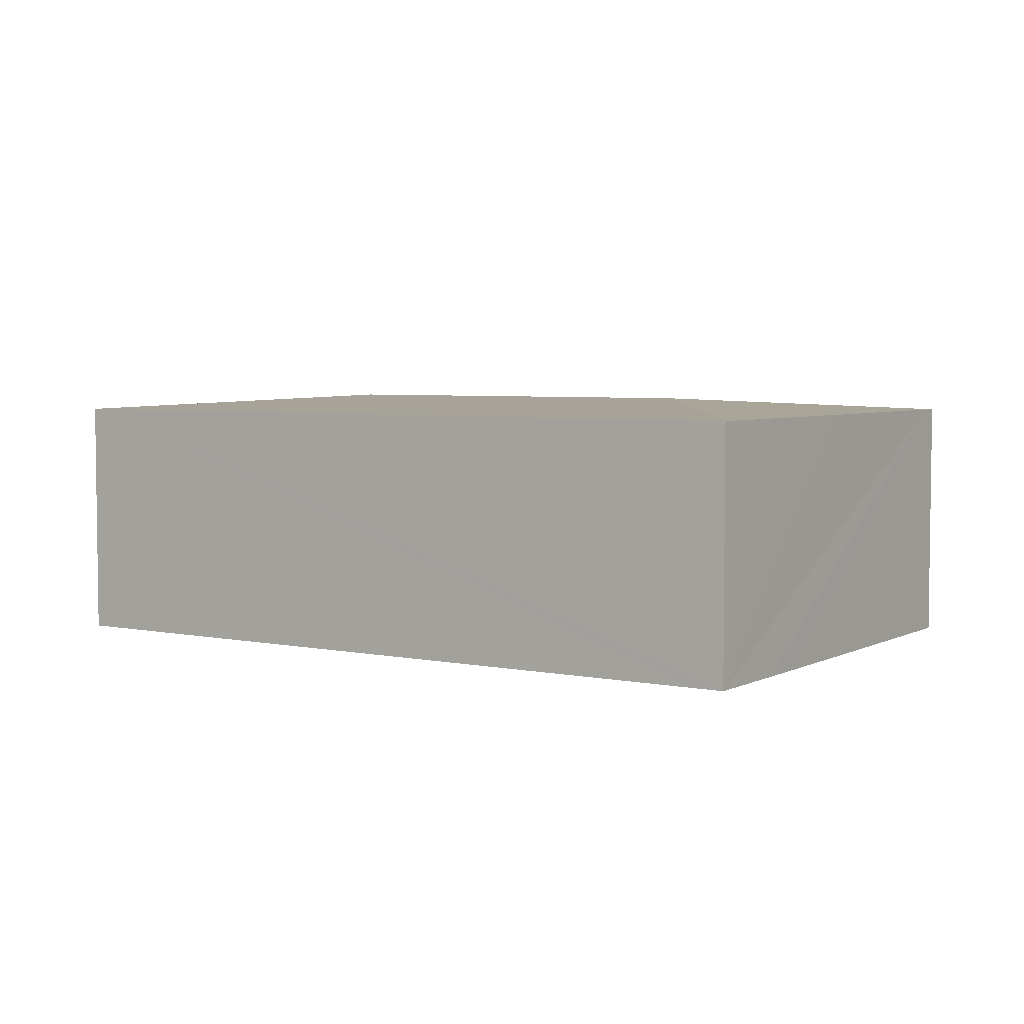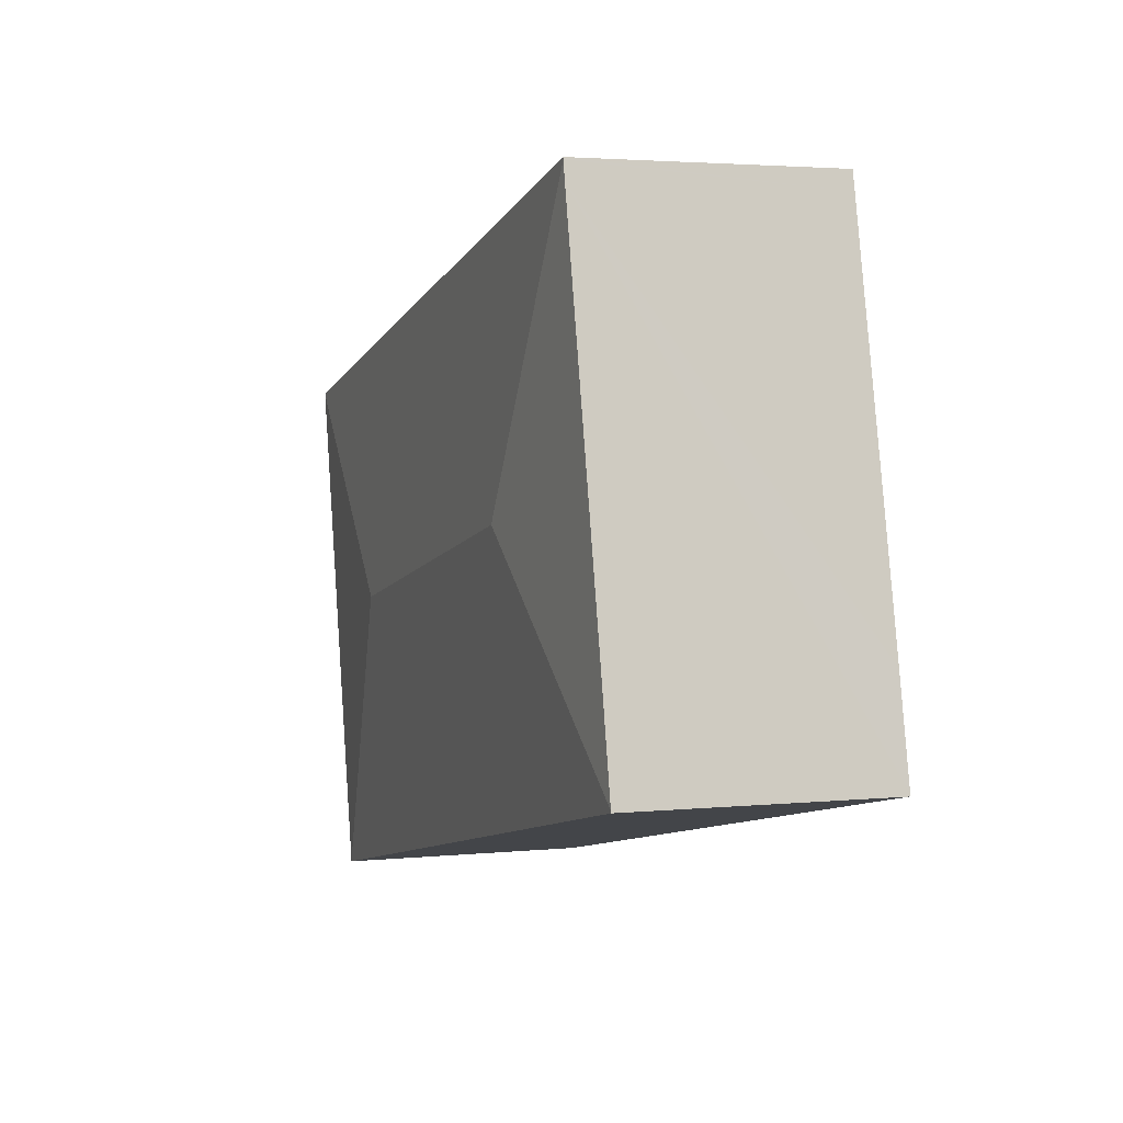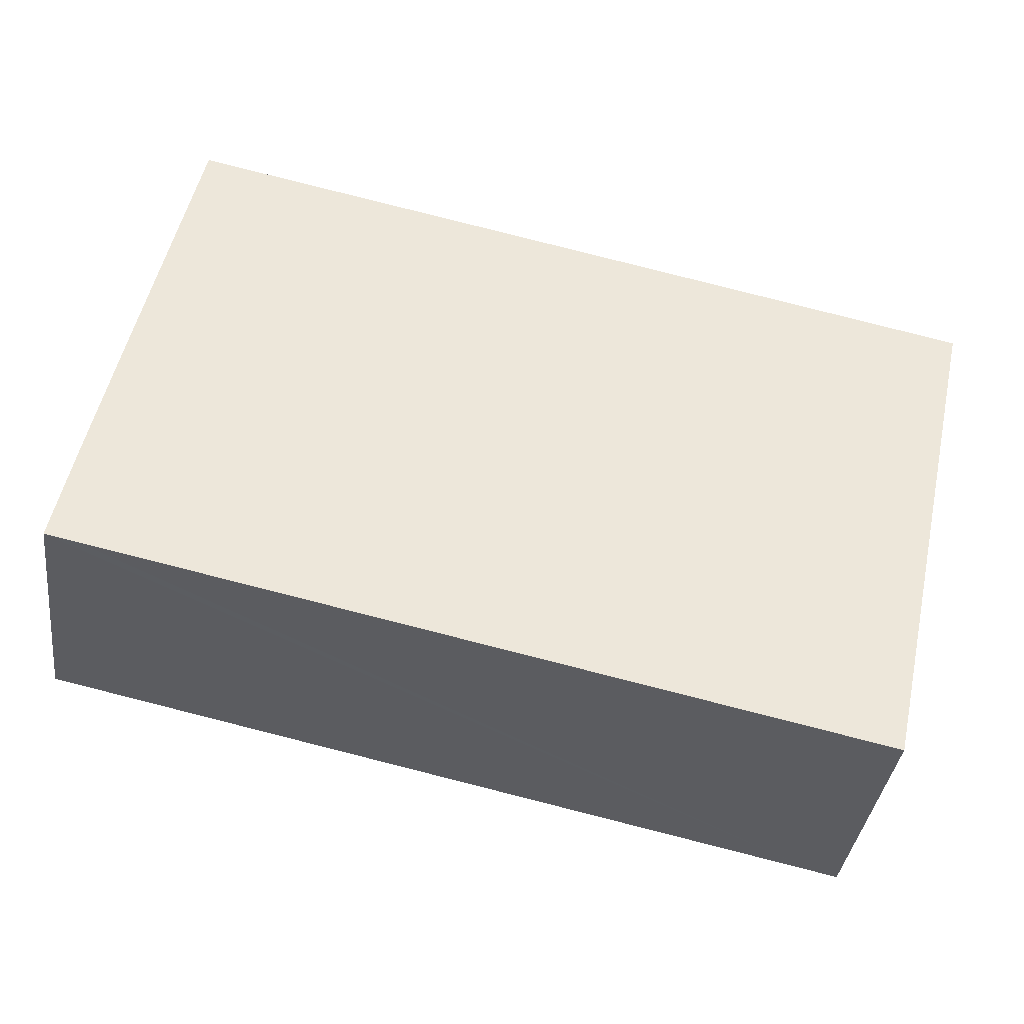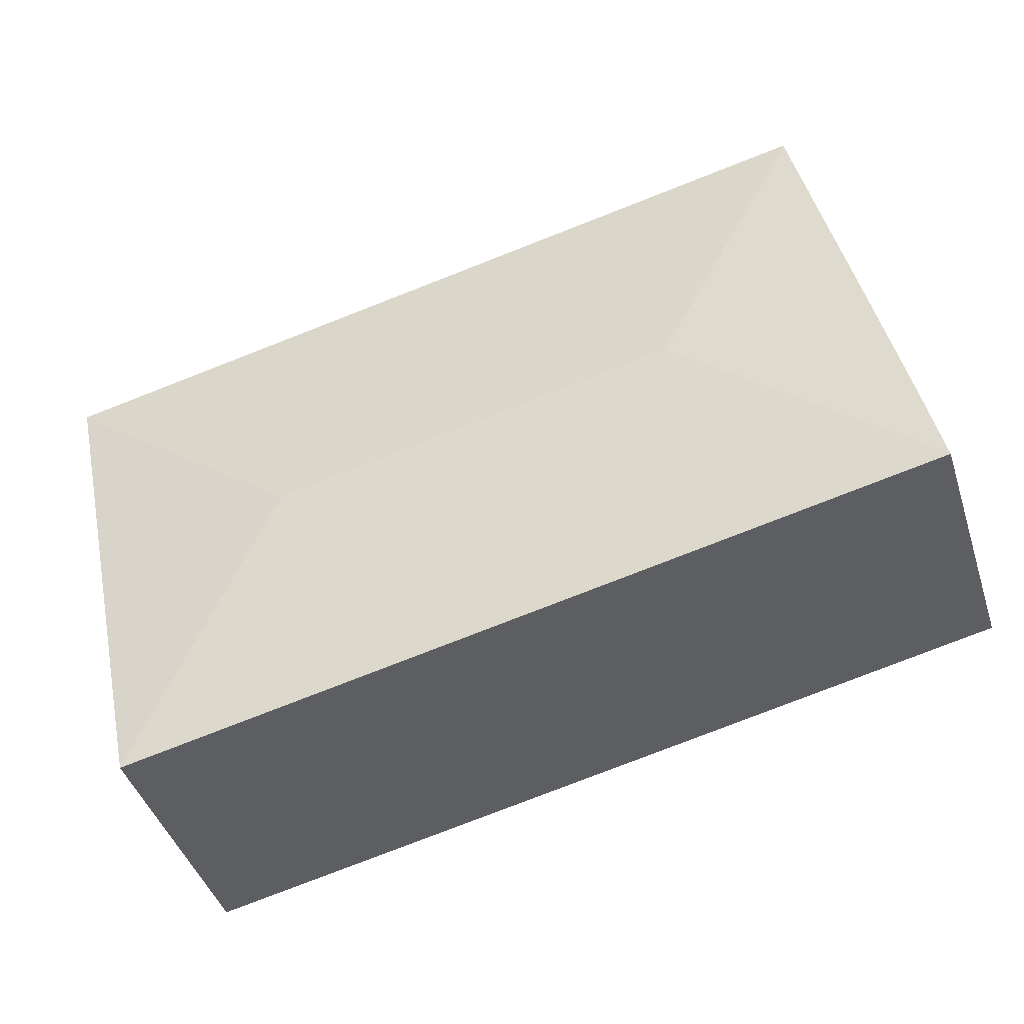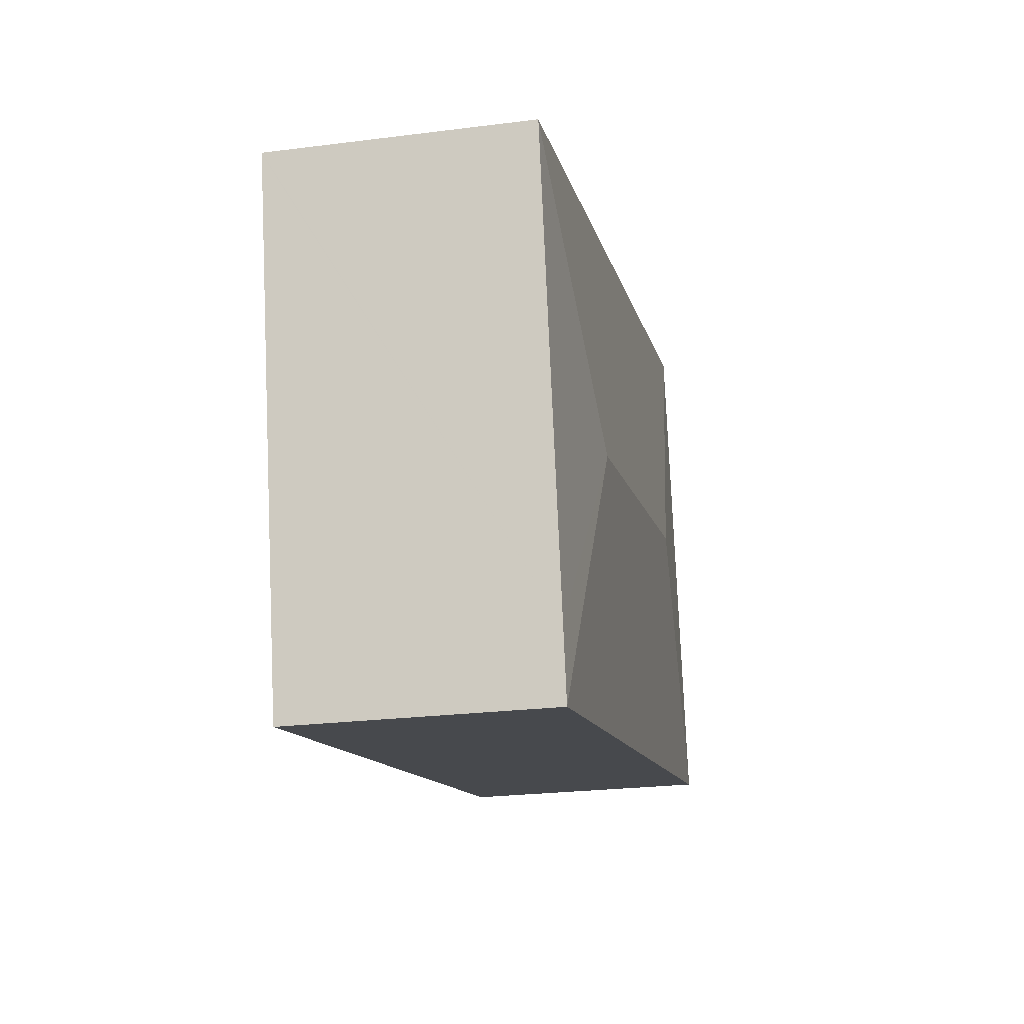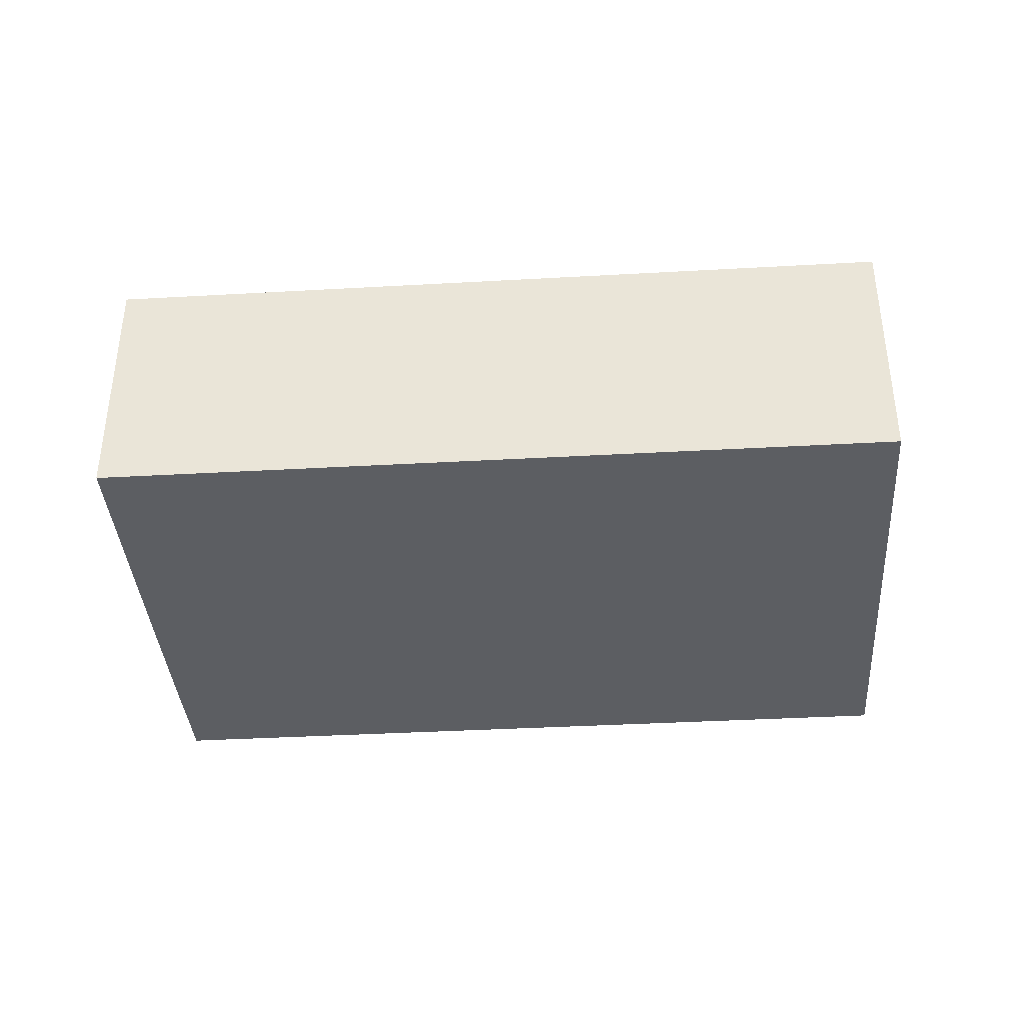
<metadata>
{"format":"obj","ext":"obj","renderer":"f3d","projection":"perspective","resolution":1024,"background":"white","views":[{"elev":4.5,"azim":-134.3,"up":"+Y"},{"elev":3.0,"azim":-109.3,"up":"+Z"},{"elev":-36.7,"azim":-7.2,"up":"+Z"},{"elev":-43.7,"azim":-162.5,"up":"+Z"},{"elev":-24.2,"azim":101.9,"up":"+Z"},{"elev":-37.9,"azim":16.3,"up":"+Y"}]}
</metadata>
<code>
v  17.49 7.15 3.281
v  21.72 6.757 -2.809
v  21.33 6.756 -4.606
v  24.23 6.758 8.847
v  0.011 6.759 0.05
v  0.857 6.756 -0.183
v  0 6.756 4.137e-16
v  6.738 7.15 5.603
v  20.76 6.756 -4.482
v  0.556 6.757 2.642
v  0.811 6.757 3.82
v  1.379 6.757 6.435
v  2.82 6.759 12.97
v  2.921 6.759 13.43
v  2.933 6.756 13.48
v  24.24 6.756 8.879
v  0 0 0
v  0.011 -3.062e-18 0.05
v  0.556 -1.618e-16 2.642
v  0.811 -2.339e-16 3.82
v  1.379 -3.94e-16 6.435
v  2.82 -7.942e-16 12.97
v  2.933 -8.257e-16 13.48
v  2.921 -8.224e-16 13.43
v  24.24 -5.437e-16 8.879
v  24.23 -5.417e-16 8.847
v  21.72 1.72e-16 -2.809
v  21.33 2.82e-16 -4.606
v  0.857 1.121e-17 -0.183
v  20.76 2.744e-16 -4.482
g defaultobject
f 1 2 3
f 2 1 4
f 5 6 7
f 6 5 8
f 6 8 9
f 9 8 1
f 9 1 3
f 10 8 5
f 8 10 11
f 8 11 12
f 8 12 13
f 8 13 14
f 15 8 14
f 8 15 16
f 8 16 1
f 1 16 4
f 17 5 7
f 5 17 10
f 10 17 11
f 11 17 12
f 12 17 13
f 13 17 18
f 13 18 19
f 13 19 20
f 13 20 21
f 13 21 14
f 14 21 22
f 14 22 15
f 15 22 23
f 23 22 24
f 23 16 15
f 16 23 25
f 25 4 16
f 4 25 2
f 2 25 26
f 2 26 27
f 2 27 3
f 3 27 28
f 6 17 7
f 17 6 9
f 17 9 29
f 29 9 30
f 30 9 3
f 30 3 28
f 23 26 25
f 26 23 24
f 26 24 27
f 27 24 22
f 27 22 21
f 27 21 20
f 27 20 19
f 27 19 18
f 27 18 28
f 28 18 30
f 30 18 29
f 29 18 17

</code>
